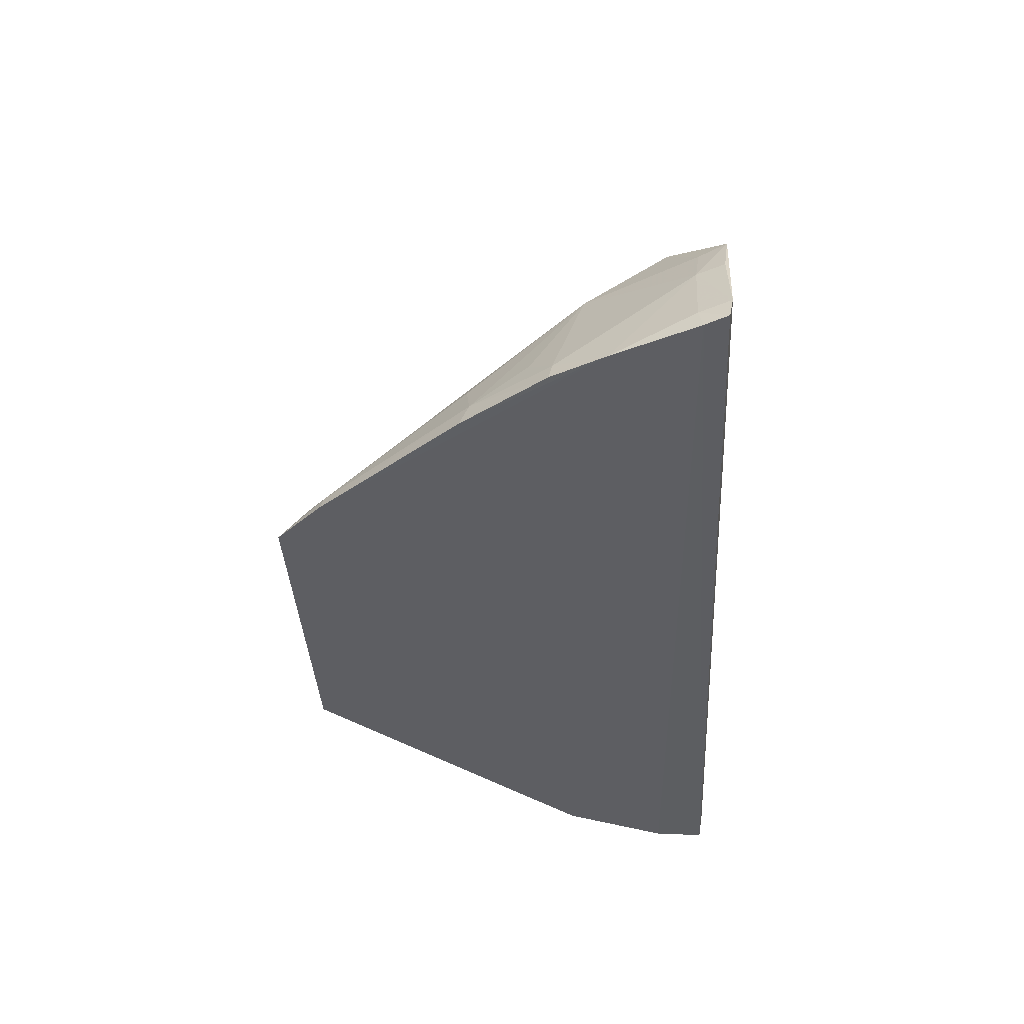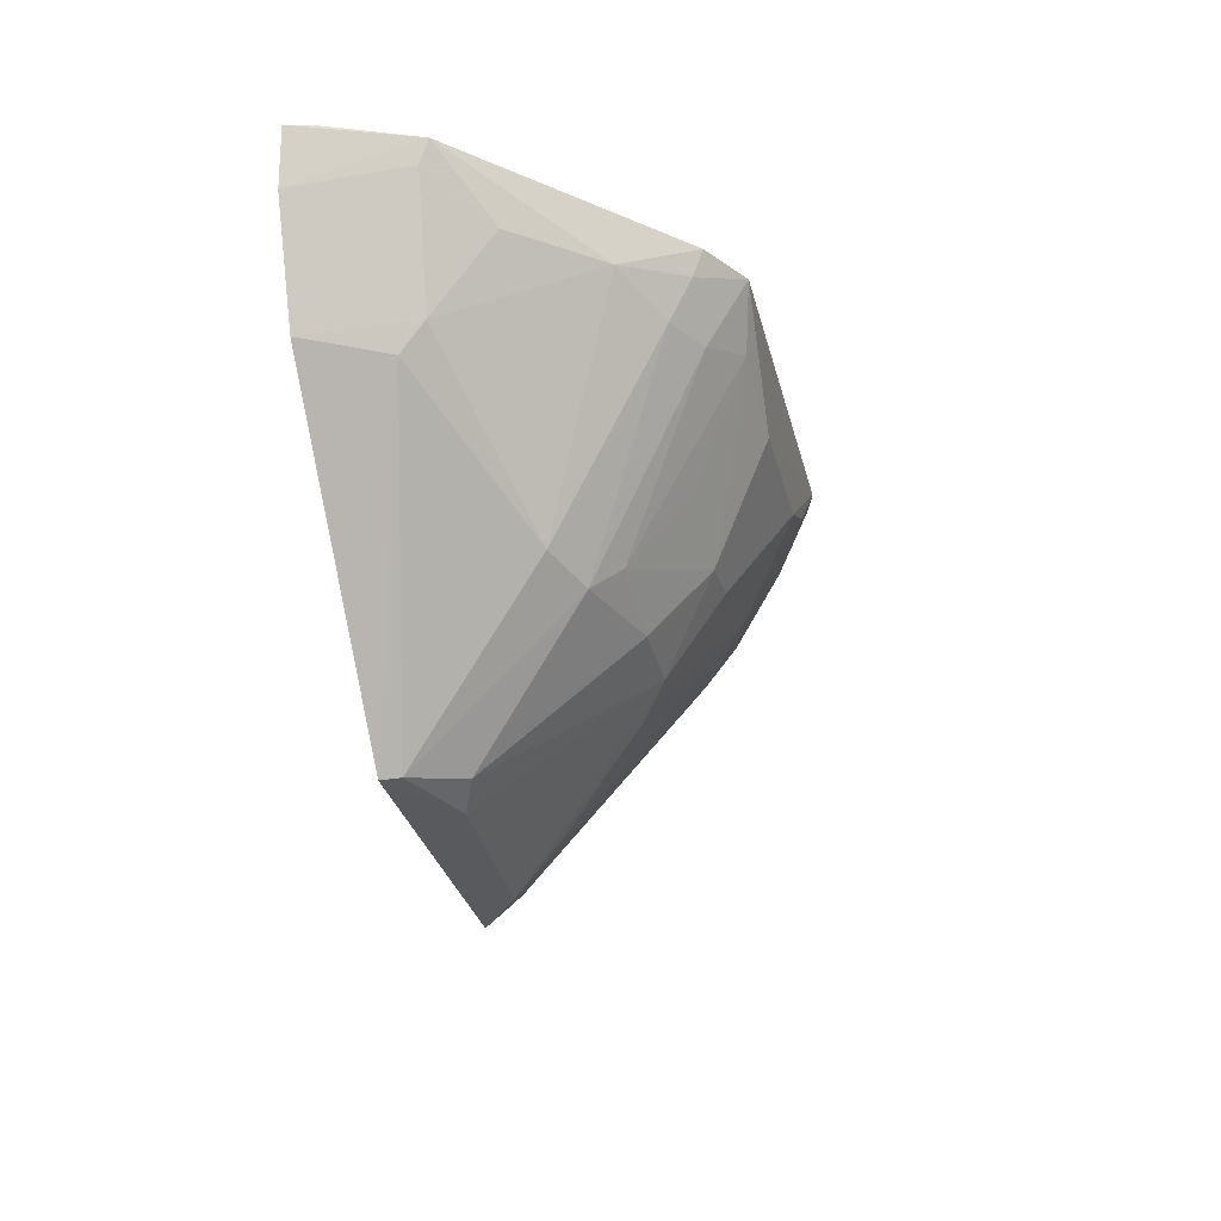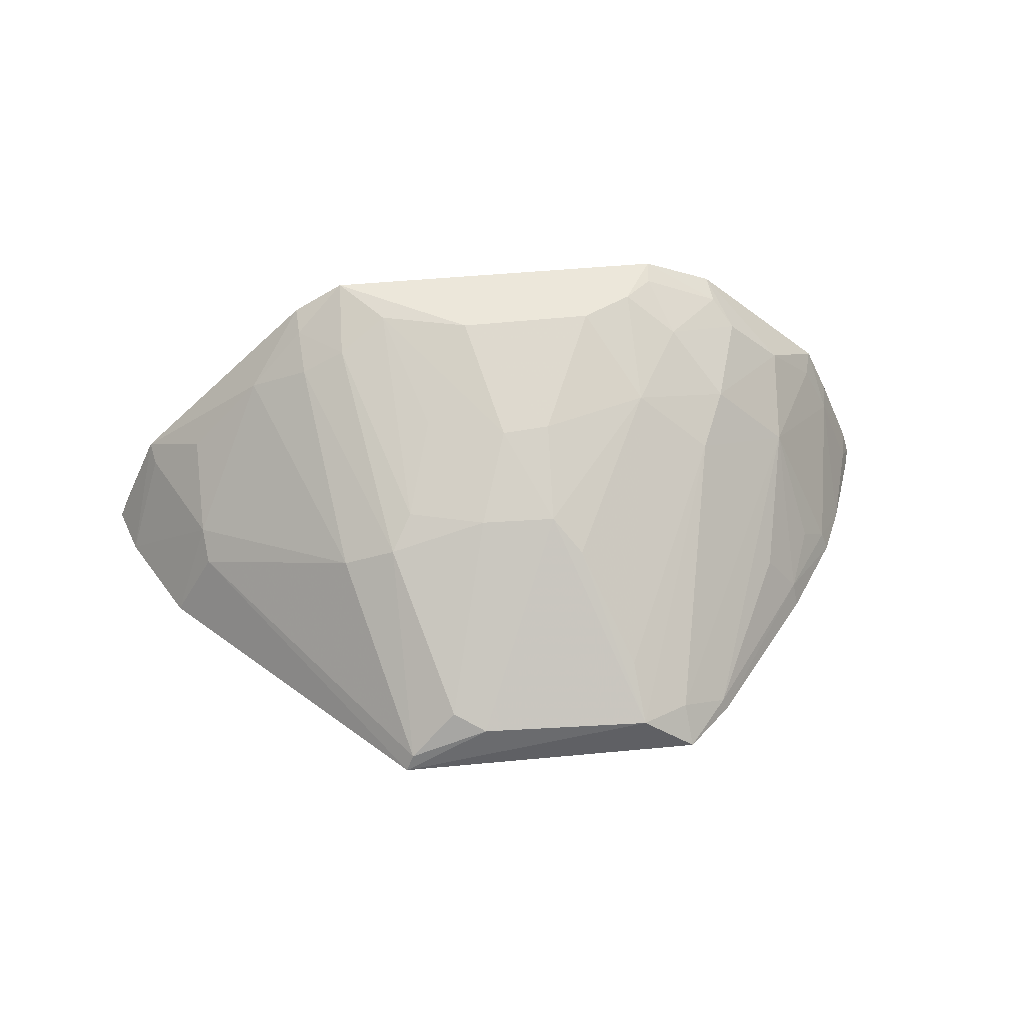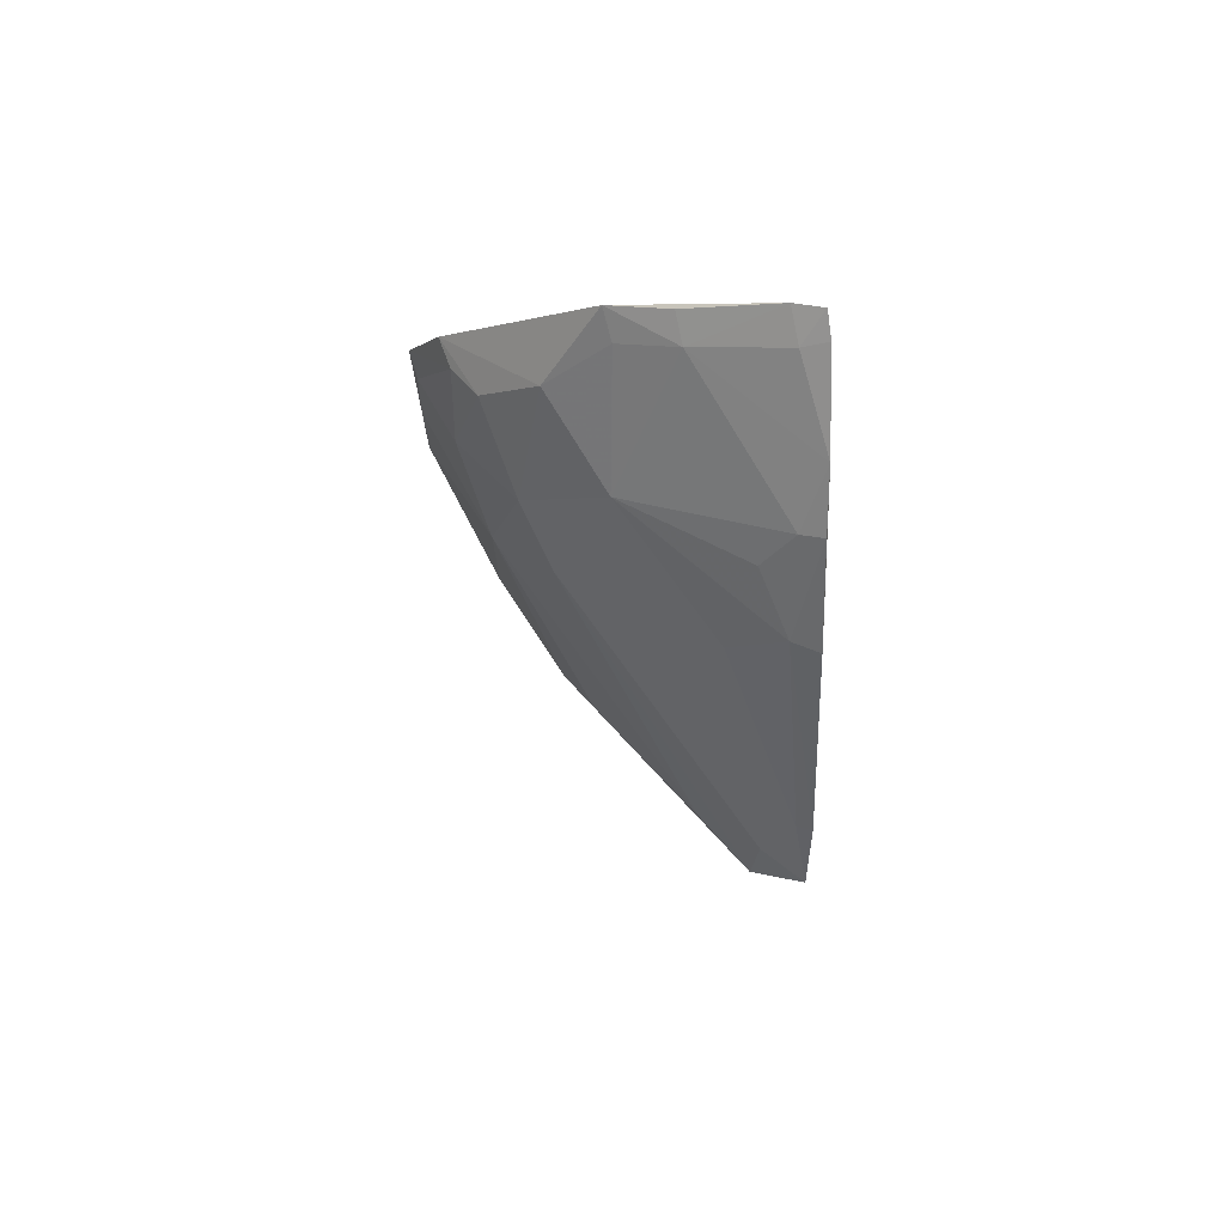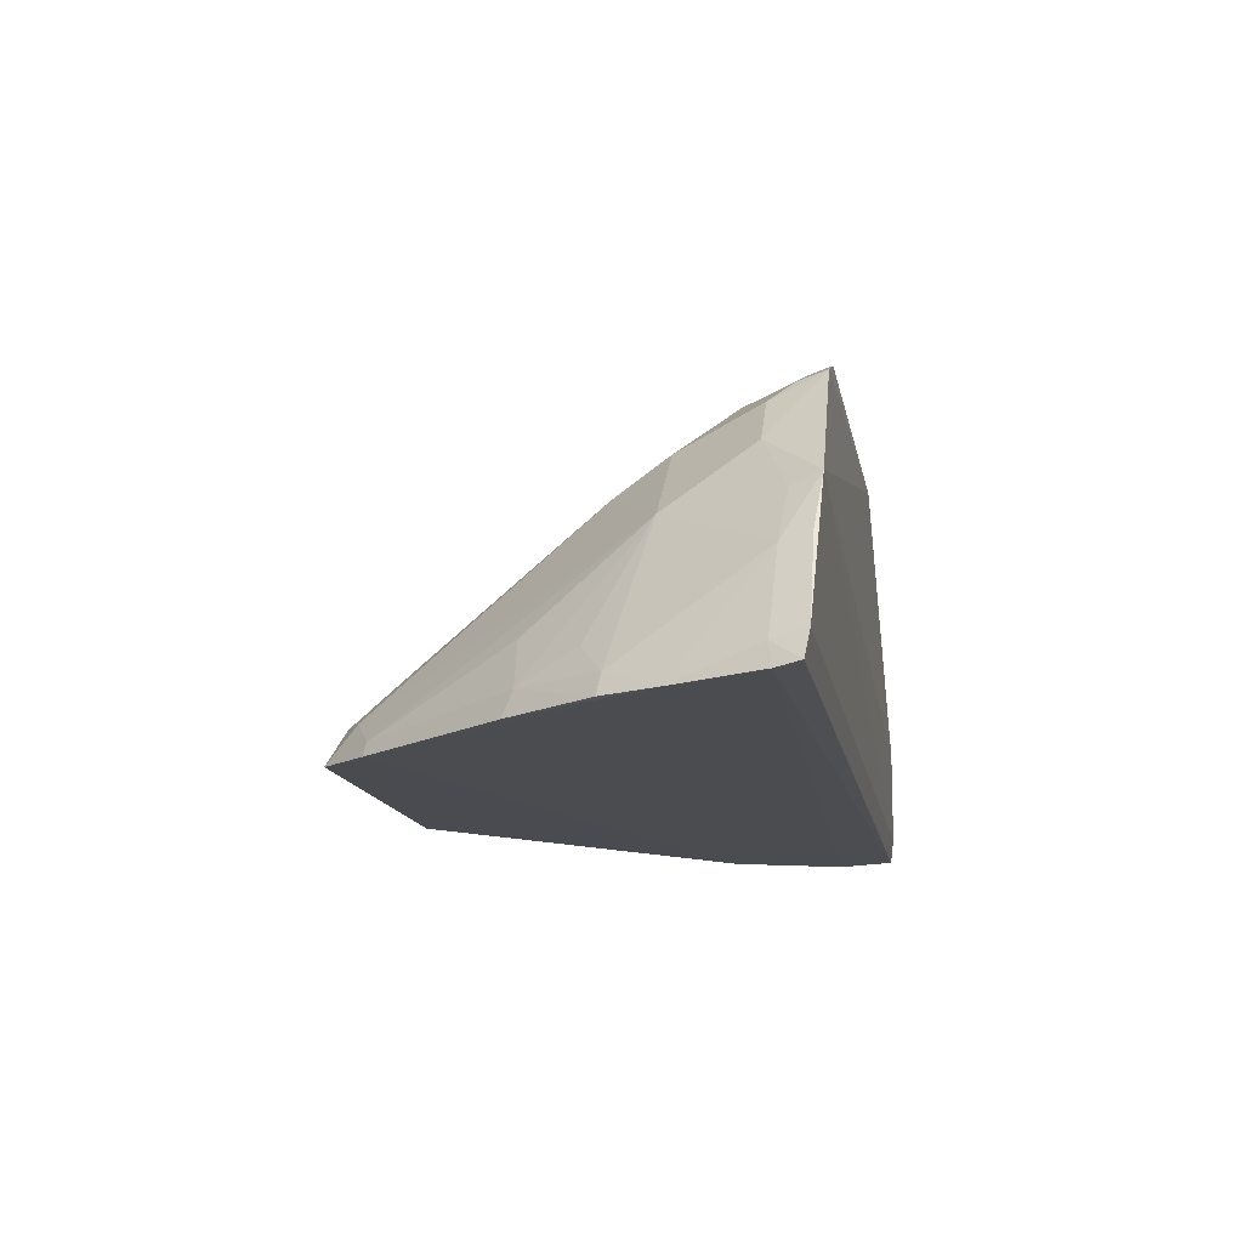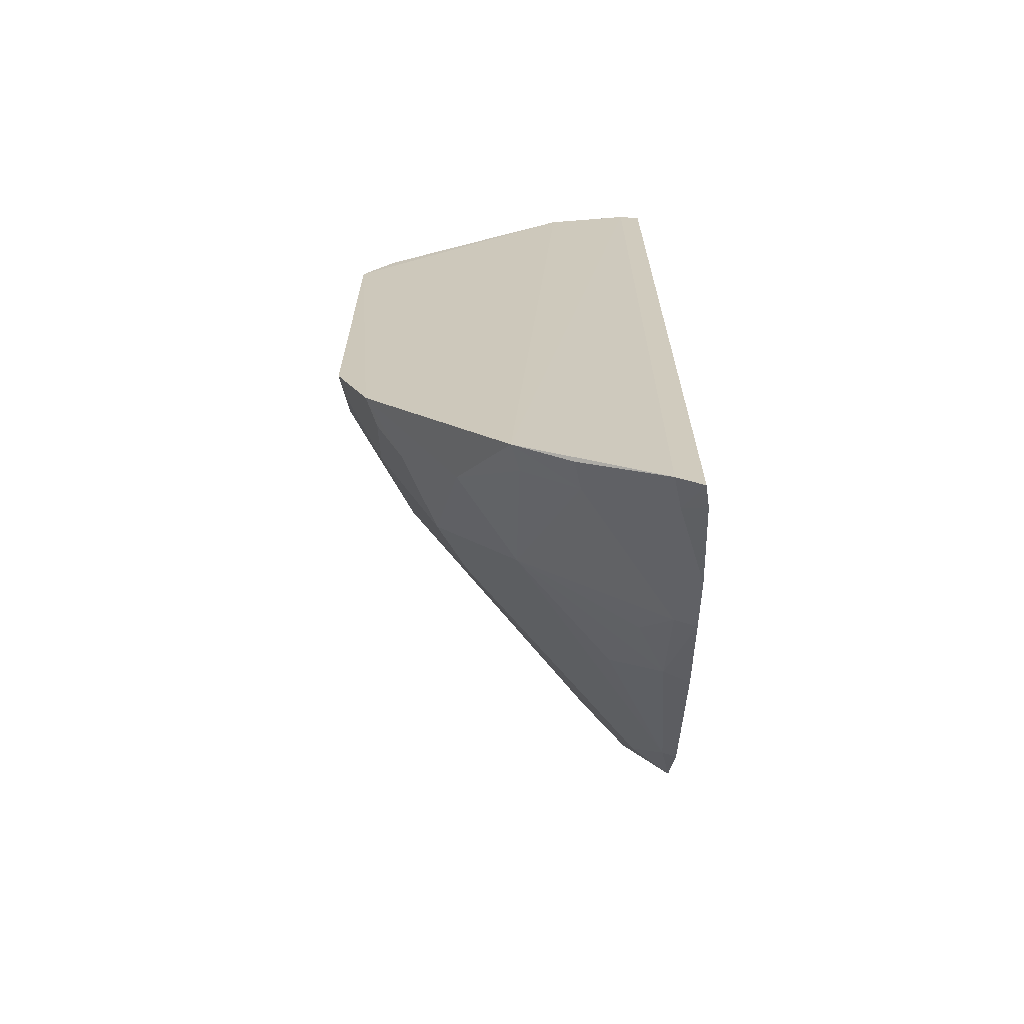
<metadata>
{"format":"obj","ext":"obj","renderer":"f3d","projection":"perspective","resolution":1024,"background":"white","views":[{"elev":-38.9,"azim":-87.1,"up":"+Y"},{"elev":-30.2,"azim":103.7,"up":"+Z"},{"elev":45.2,"azim":172.8,"up":"+Y"},{"elev":-0.2,"azim":-89.0,"up":"+Z"},{"elev":-15.1,"azim":-79.6,"up":"+Y"},{"elev":22.4,"azim":-90.0,"up":"+Z"}]}
</metadata>
<code>
v 0.2291 0.1429 -0.2328
v 0.2204 0.1399 -0.2602
v 0.07521 0.3144 -0.2291
v -0.1111 0.3138 -0.2306
v -0.2566 0.1423 -0.2322
v -0.07627 0.1637 -0.4618
v 0.1711 0.2224 -0.2579
v -0.2527 0.1405 -0.2443
v -0.2218 0.2271 -0.2262
v -0.01066 0.2783 -0.3314
v 0.2028 0.1995 -0.2291
v 0.06189 0.1412 -0.4611
v -0.2529 0.1559 -0.2298
v -0.1487 0.2974 -0.2293
v -0.1893 0.1524 -0.357
v -0.0944 0.2787 -0.3116
v 0.004649 0.3098 -0.2702
v 0.1697 0.1789 -0.3169
v 0.1025 0.2985 -0.2296
v 0.03282 0.1747 -0.4504
v -0.131 0.139 -0.4378
v 0.2239 0.1544 -0.2308
v -0.2179 0.1508 -0.3152
v -0.2489 0.1524 -0.2461
v -0.1859 0.2244 -0.2987
v -0.03381 0.2487 -0.3749
v -0.1204 0.2927 -0.2712
v 0.04713 0.248 -0.3603
v -0.06737 0.3092 -0.2695
v 0.2004 0.1946 -0.241
v 0.192 0.1388 -0.3161
v 0.132 0.2639 -0.2551
v 0.01553 0.1668 -0.4587
v -0.1052 0.1406 -0.4633
v -0.2218 0.14 -0.3168
v -0.2314 0.1958 -0.2438
v -0.1902 0.2526 -0.2543
v -0.1709 0.1782 -0.3597
v -0.1317 0.2499 -0.3273
v -0.202 0.1658 -0.3269
v -0.04862 0.2339 -0.3895
v -0.1505 0.2921 -0.2431
v 0.05172 0.3081 -0.2549
v 0.1009 0.2816 -0.2671
v 0.08638 0.2223 -0.3699
v 0.006344 0.249 -0.3732
v -0.09449 0.3099 -0.2556
v -0.03668 0.2789 -0.3296
v 0.1715 0.1913 -0.3014
v -0.2352 0.1396 -0.2885
v 0.05791 0.1509 -0.459
v -0.1914 0.1394 -0.3619
v -0.2347 0.1989 -0.2296
v -0.2173 0.2232 -0.2406
v -0.1284 0.1461 -0.4368
v -0.07302 0.1873 -0.4361
v -0.1024 0.1602 -0.4489
v -0.146 0.264 -0.2981
v -0.1095 0.3102 -0.2429
v -0.1607 0.2799 -0.2553
v 0.07771 0.2938 -0.2665
v 0.03169 0.2773 -0.3164
v 0.102 0.2933 -0.2444
v 0.05897 0.2343 -0.3758
f 8 2 1
f 8 1 5
f 11 1 2
f 11 3 9
f 13 5 1
f 14 9 3
f 14 3 4
f 17 4 3
f 19 3 11
f 22 11 9
f 22 9 13
f 22 13 1
f 22 1 11
f 24 8 5
f 24 5 13
f 29 4 17
f 30 11 2
f 30 7 11
f 31 12 18
f 31 21 12
f 32 19 11
f 32 11 7
f 33 12 6
f 33 26 20
f 33 6 26
f 34 6 12
f 34 12 21
f 35 23 15
f 36 24 13
f 36 25 23
f 37 9 14
f 38 15 25
f 40 25 15
f 40 15 23
f 40 23 25
f 41 26 6
f 41 16 26
f 42 14 4
f 43 17 3
f 43 10 17
f 45 44 32
f 46 26 10
f 46 10 28
f 46 20 26
f 47 4 29
f 47 29 16
f 47 16 27
f 48 26 16
f 48 16 29
f 48 10 26
f 48 29 17
f 48 17 10
f 49 30 2
f 49 7 30
f 49 32 7
f 49 45 32
f 49 18 45
f 49 31 18
f 49 2 31
f 50 21 31
f 50 8 24
f 50 23 35
f 50 36 23
f 50 24 36
f 50 31 2
f 50 2 8
f 51 33 20
f 51 12 33
f 51 45 18
f 51 18 12
f 52 35 15
f 52 15 21
f 52 50 35
f 52 21 50
f 53 36 13
f 53 13 9
f 53 9 36
f 54 36 9
f 54 25 36
f 54 37 25
f 54 9 37
f 55 21 15
f 55 15 38
f 55 34 21
f 55 38 25
f 56 39 16
f 56 6 39
f 56 41 6
f 56 16 41
f 57 39 6
f 57 6 34
f 57 34 55
f 57 55 25
f 57 25 39
f 58 27 16
f 58 16 39
f 58 39 25
f 58 25 37
f 59 42 4
f 59 27 42
f 59 47 27
f 59 4 47
f 60 37 14
f 60 14 42
f 60 58 37
f 60 42 27
f 60 27 58
f 61 43 3
f 61 28 43
f 62 43 28
f 62 28 10
f 62 10 43
f 63 3 19
f 63 19 32
f 63 32 44
f 63 61 3
f 63 44 61
f 64 28 61
f 64 61 44
f 64 44 45
f 64 46 28
f 64 20 46
f 64 51 20
f 64 45 51

</code>
